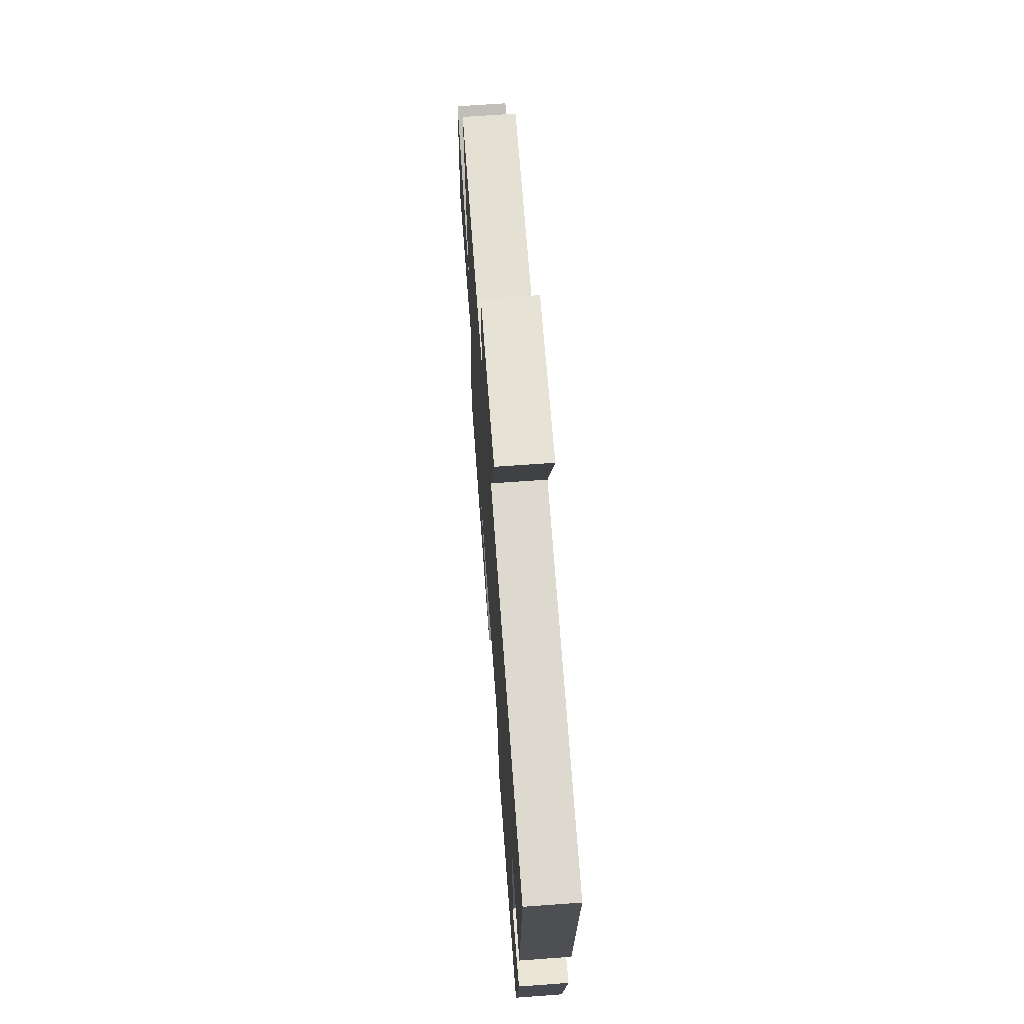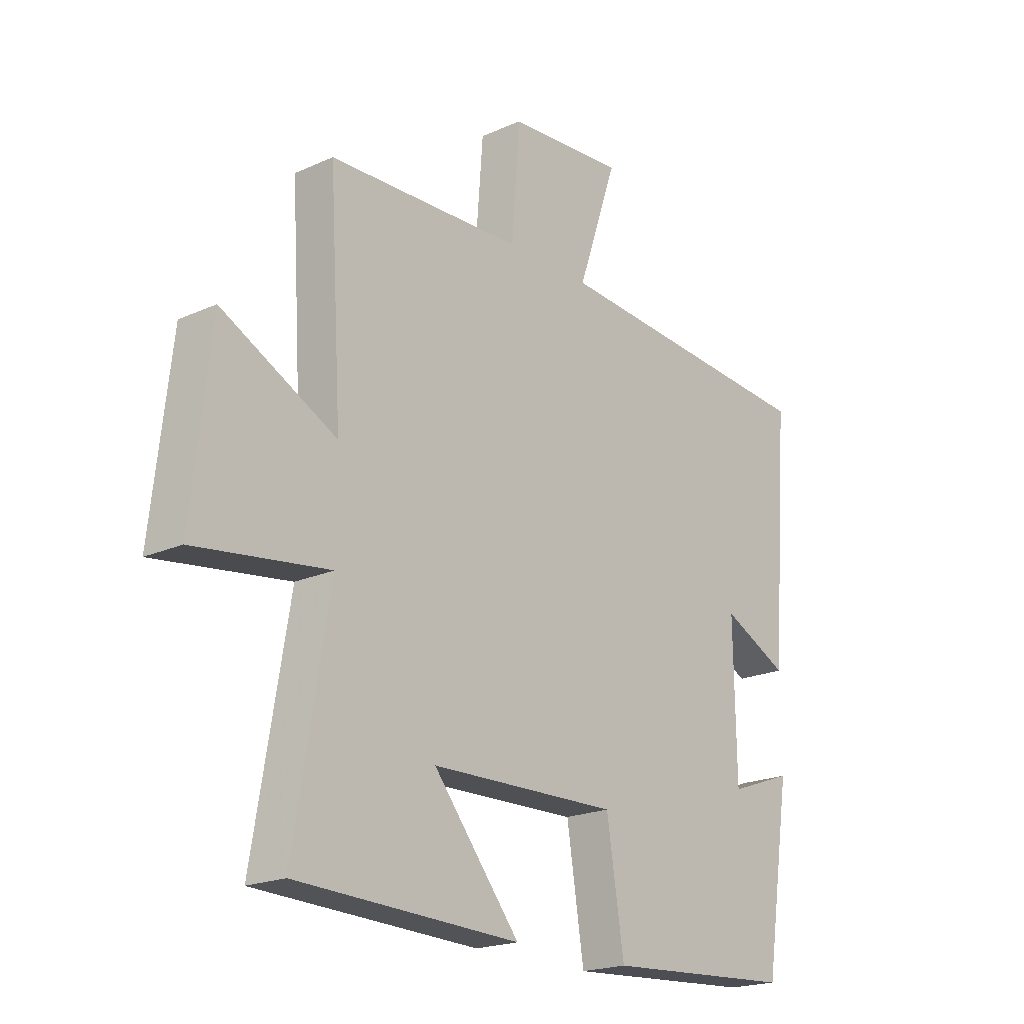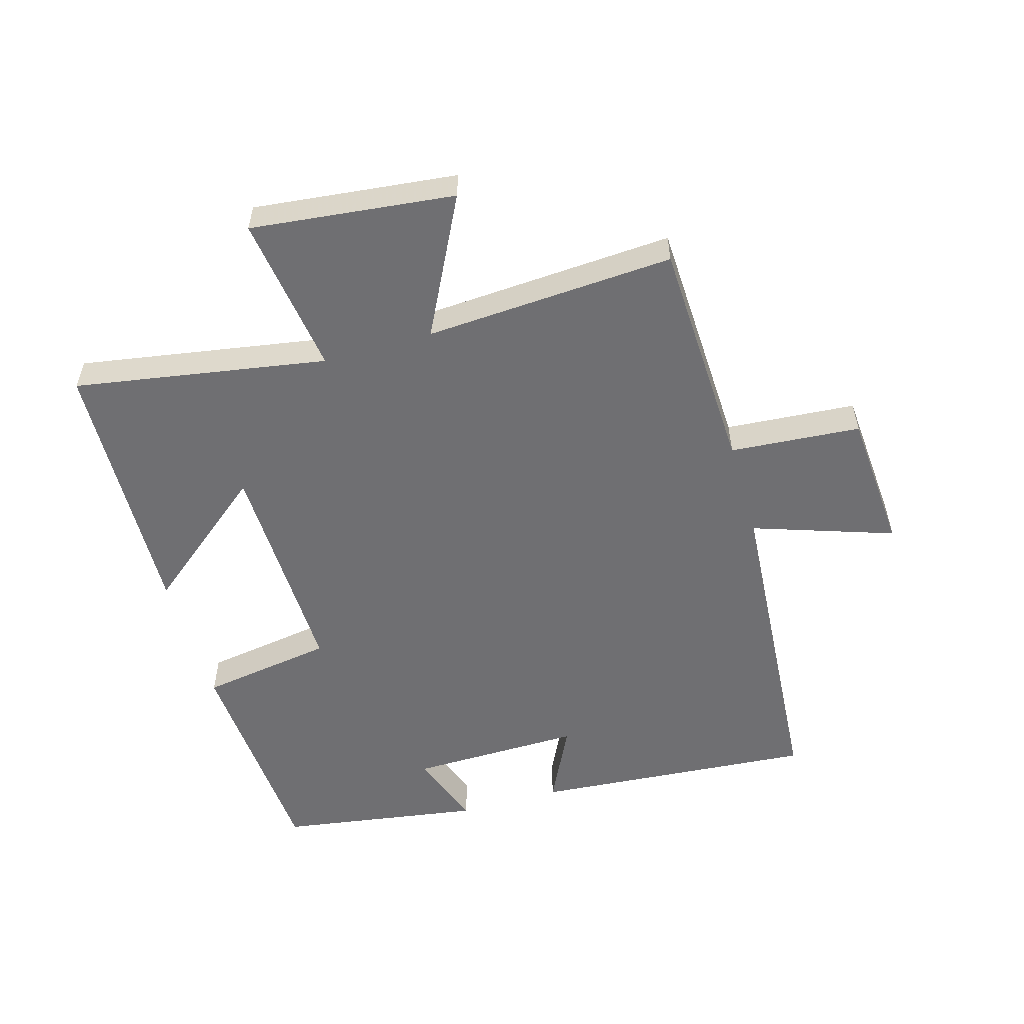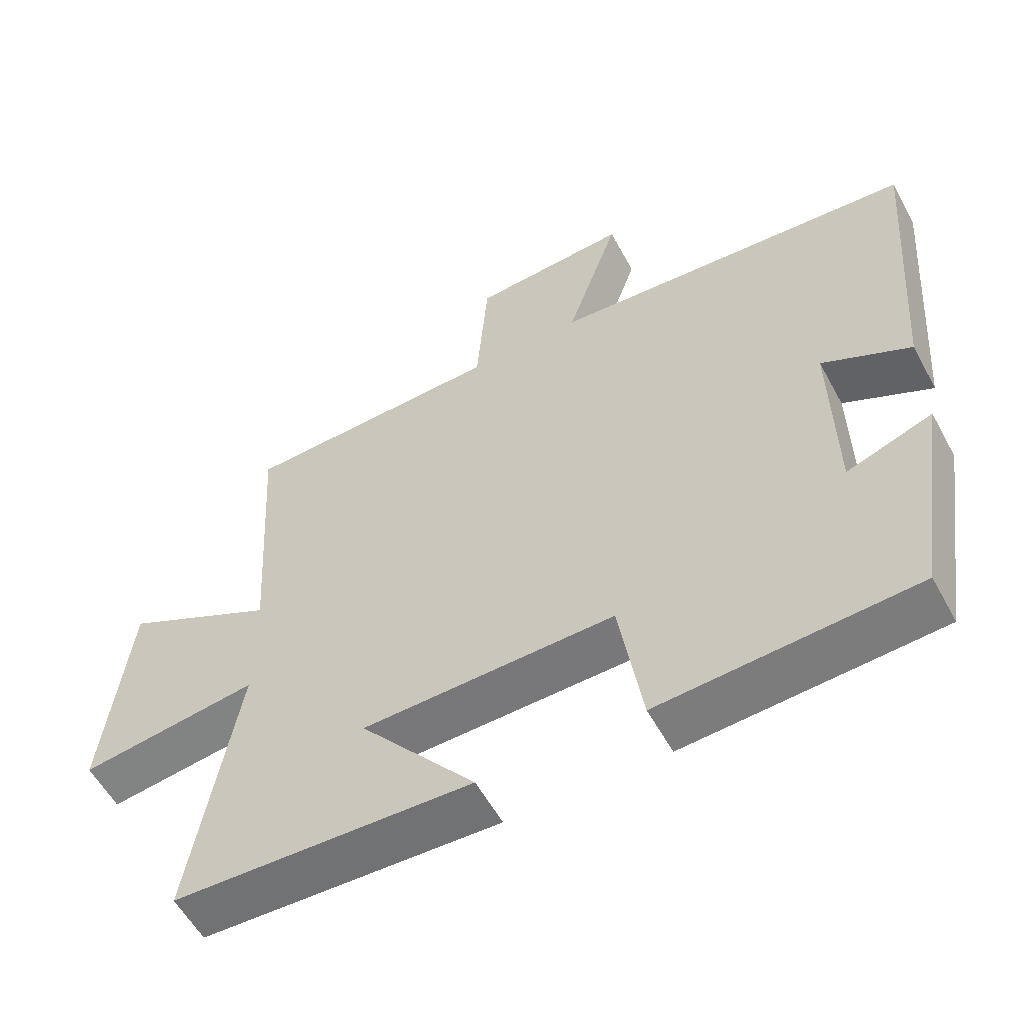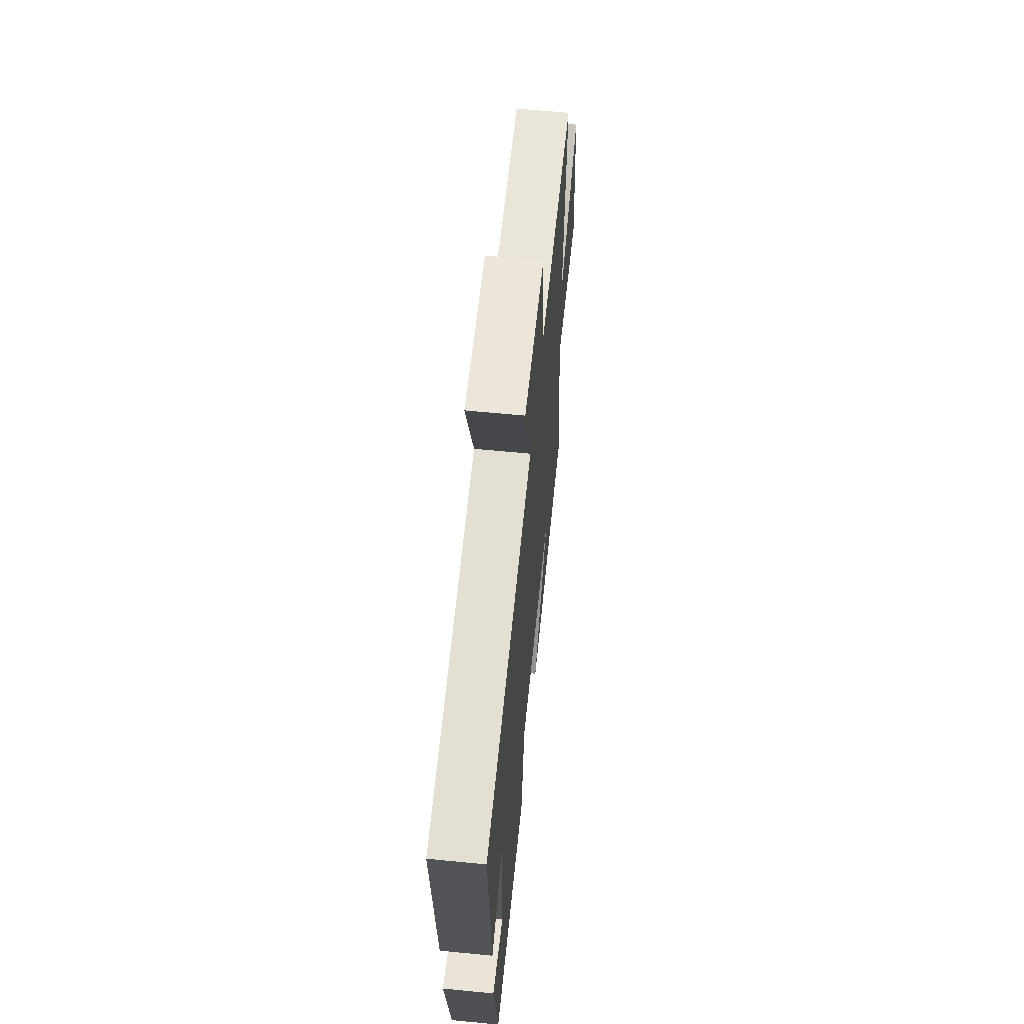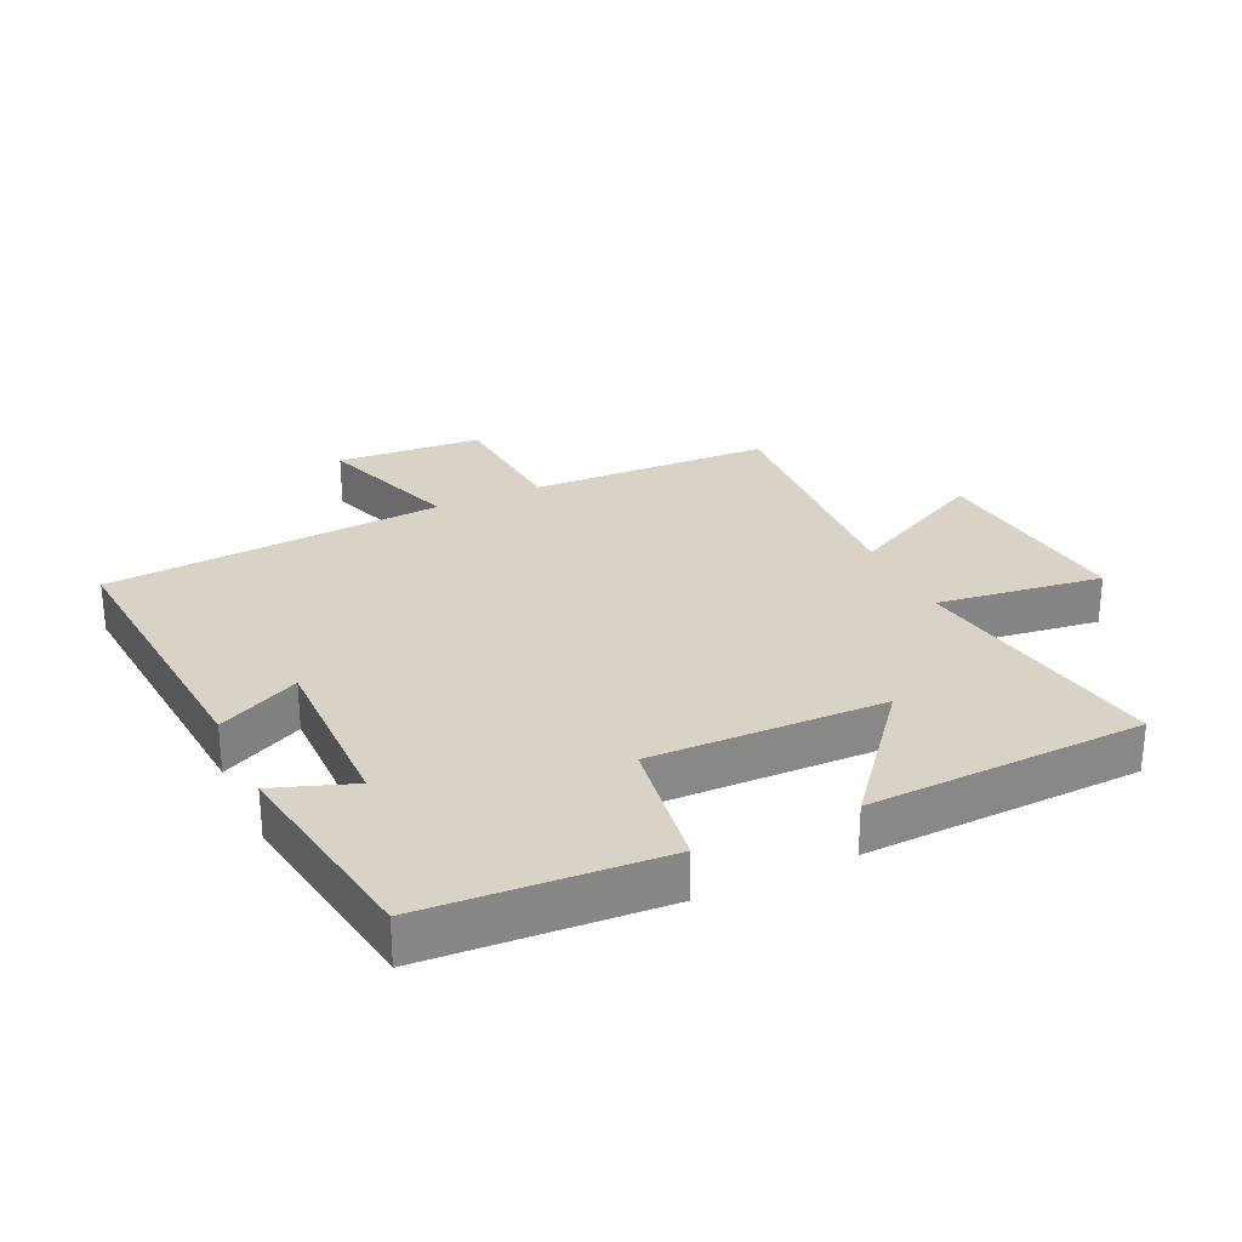
<metadata>
{"format":"obj","ext":"obj","renderer":"f3d","projection":"perspective","resolution":1024,"background":"white","views":[{"elev":67.3,"azim":85.8,"up":"+Z"},{"elev":-20.2,"azim":-50.4,"up":"+Z"},{"elev":-54.7,"azim":-73.8,"up":"+Y"},{"elev":-56.8,"azim":28.3,"up":"+Z"},{"elev":62.0,"azim":95.7,"up":"+Z"},{"elev":27.9,"azim":154.9,"up":"+Y"}]}
</metadata>
<code>
v -0.524 0.07 0.486
v -0.152 0.07 0.5
v -0.136 0.07 0.707
v 0.088 0.07 0.723
v 0.012 0.07 0.5
v 0.535 0.07 0.461
v 0.5 0.07 0.013
v 0.374 0.07 0.075
v 0.378 0.07 -0.199
v 0.5 0.07 -0.155
v 0.45 0.07 -0.477
v 0.087 0.07 -0.5
v 0.054 0.07 -0.289
v -0.306 0.07 -0.297
v -0.141 0.07 -0.5
v -0.567 0.07 -0.484
v -0.5 0.07 -0.085
v -0.755 0.07 -0.12
v -0.719 0.07 0.202
v -0.5 0.07 0.091
v -0.524 0 0.486
v -0.152 0 0.5
v -0.136 0 0.707
v 0.088 0 0.723
v 0.012 0 0.5
v 0.535 0 0.461
v 0.5 0 0.013
v 0.374 0 0.075
v 0.378 0 -0.199
v 0.5 0 -0.155
v 0.45 0 -0.477
v 0.087 0 -0.5
v 0.054 0 -0.289
v -0.306 0 -0.297
v -0.141 0 -0.5
v -0.567 0 -0.484
v -0.5 0 -0.085
v -0.755 0 -0.12
v -0.719 0 0.202
v -0.5 0 0.091
f 17 18 19 20
f 14 15 16 17
f 13 14 17 20
f 11 12 13
f 20 1 2
f 13 20 2
f 11 13 2
f 9 10 11
f 5 6 7 8
f 5 8 9
f 2 3 4 5
f 2 5 9 11
f 40 39 38 37
f 37 36 35 34
f 40 37 34 33
f 33 32 31
f 22 21 40
f 22 40 33
f 22 33 31
f 31 30 29
f 28 27 26 25
f 29 28 25
f 25 24 23 22
f 31 29 25 22
f 1 21 22 2
f 2 22 23 3
f 3 23 24 4
f 4 24 25 5
f 5 25 26 6
f 6 26 27 7
f 7 27 28 8
f 8 28 29 9
f 9 29 30 10
f 10 30 31 11
f 11 31 32 12
f 12 32 33 13
f 13 33 34 14
f 14 34 35 15
f 15 35 36 16
f 16 36 37 17
f 17 37 38 18
f 18 38 39 19
f 19 39 40 20
f 20 40 21 1

</code>
